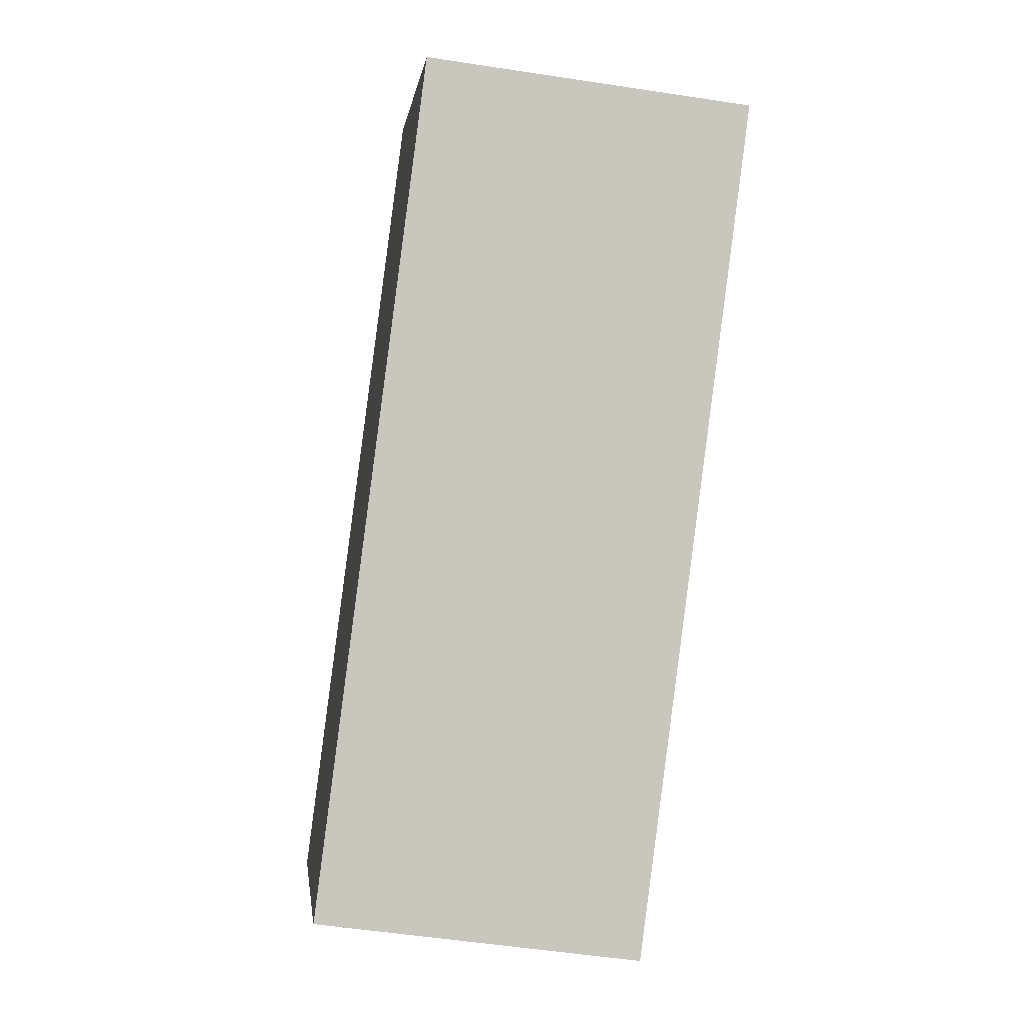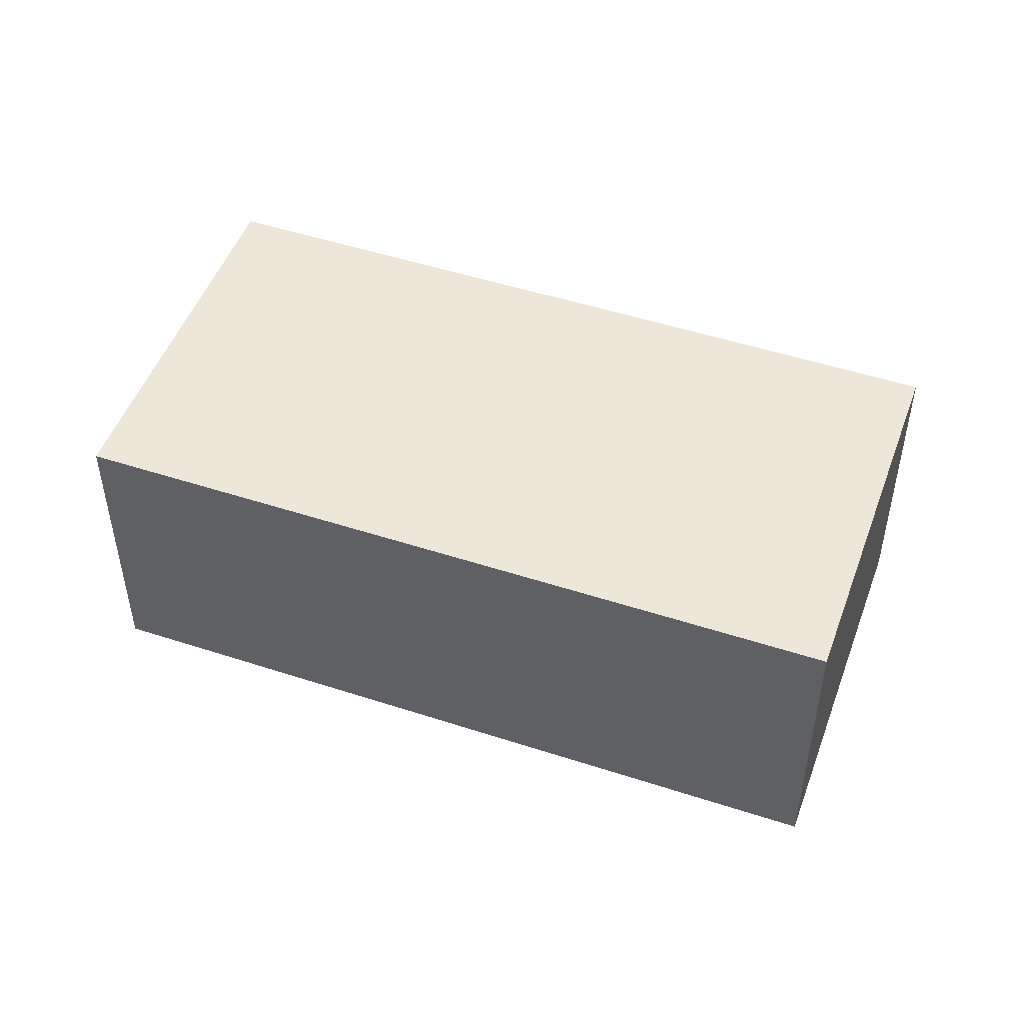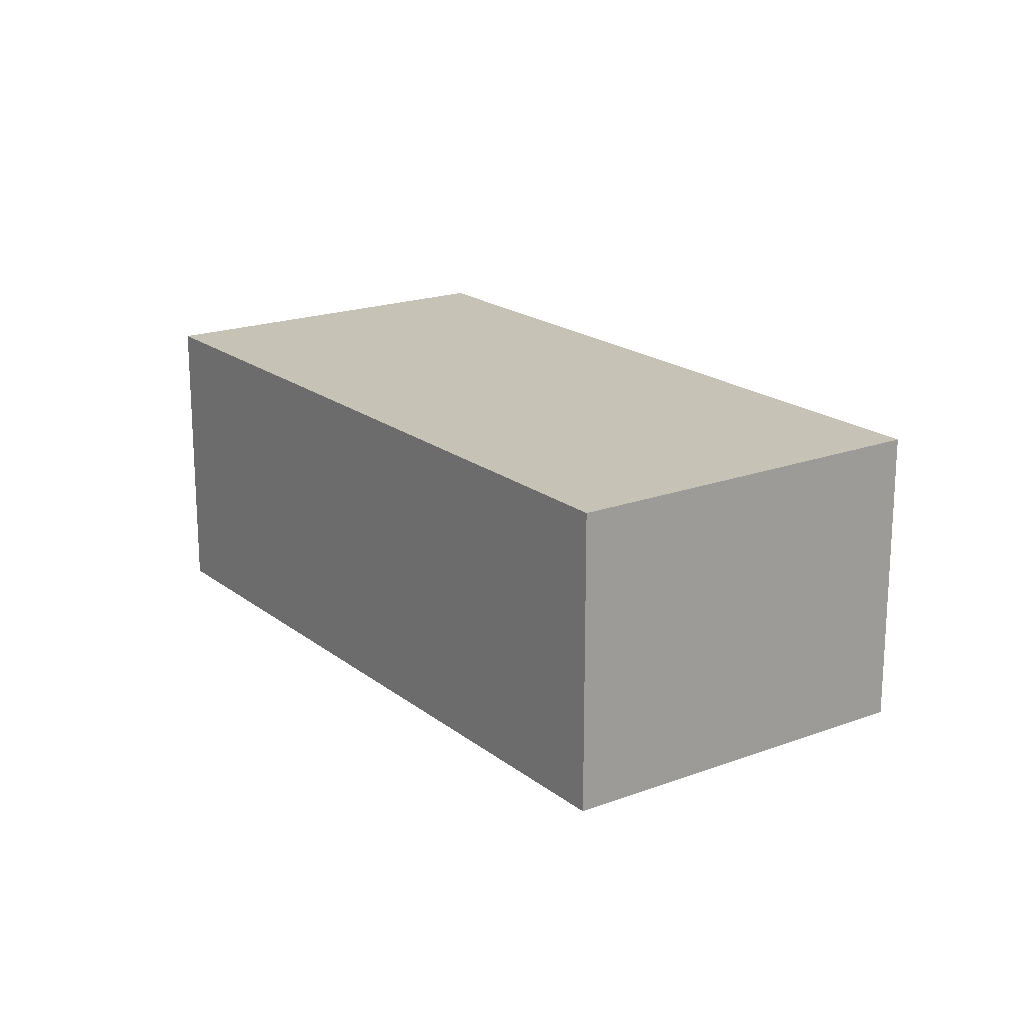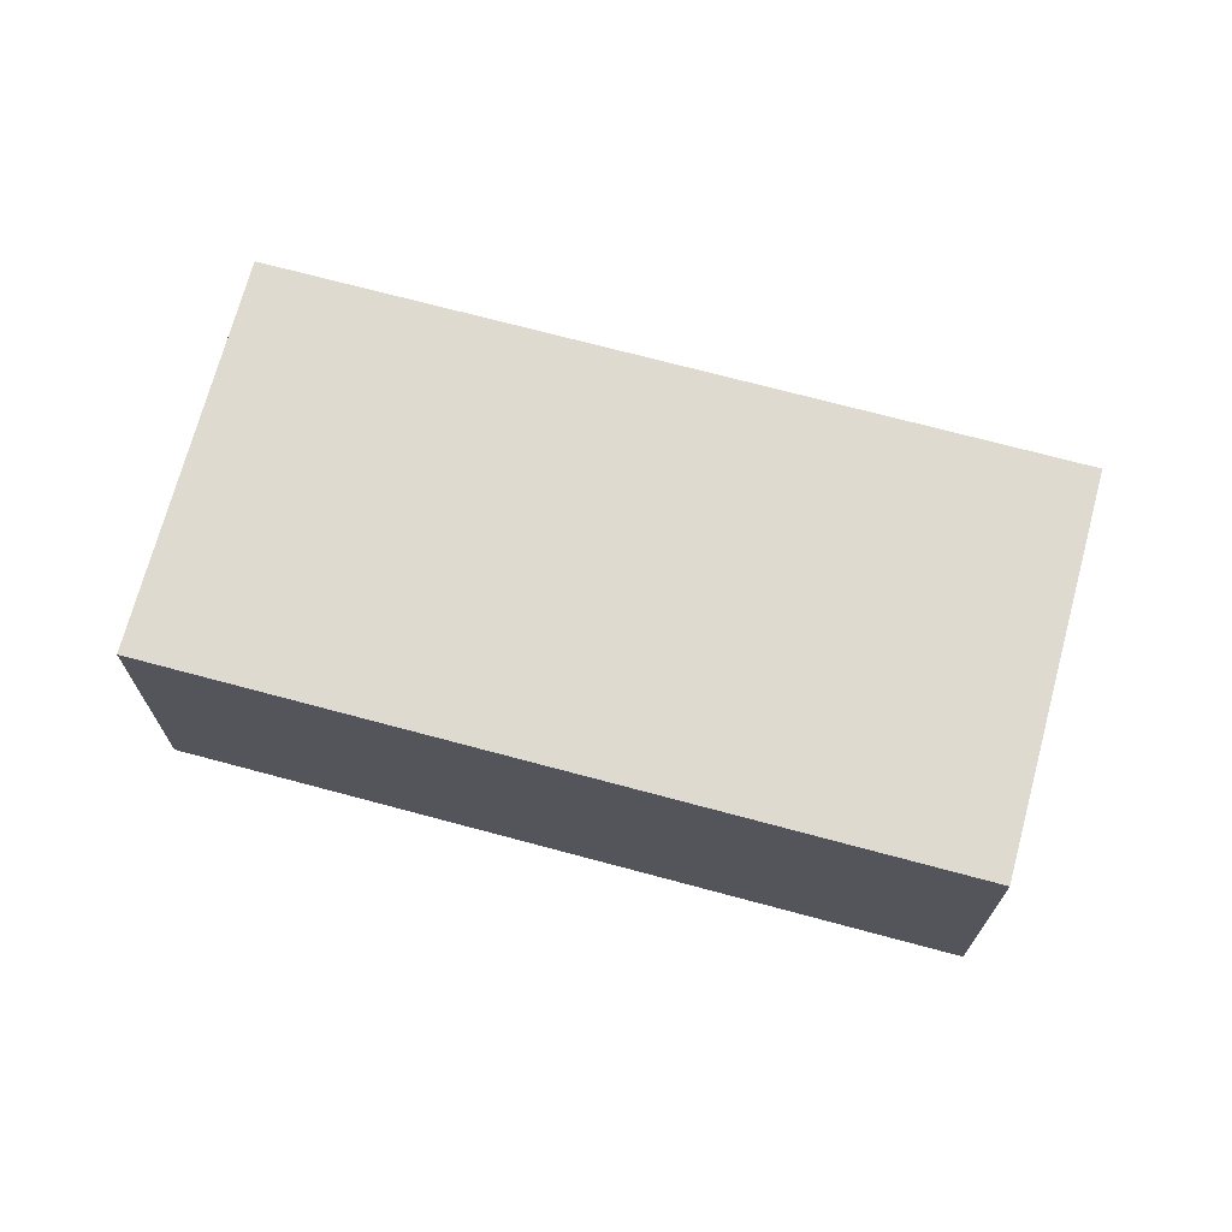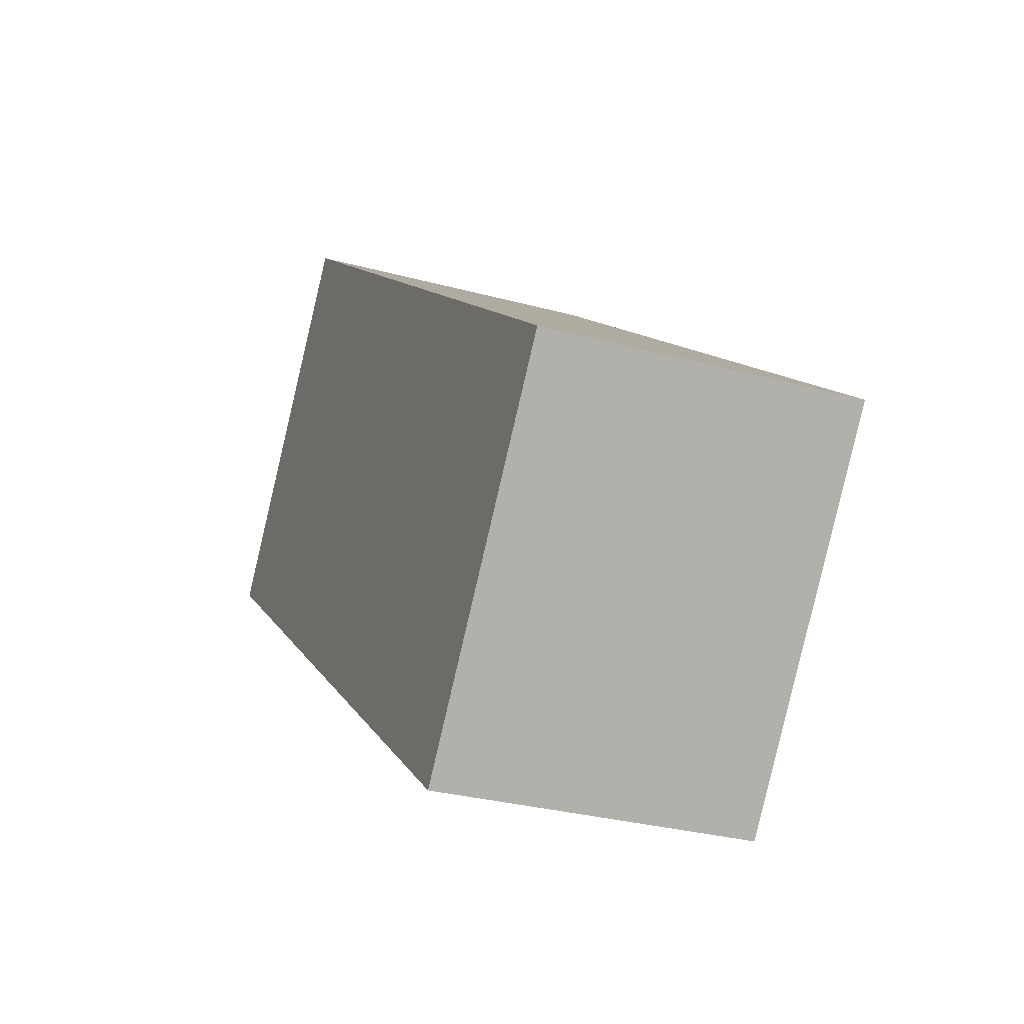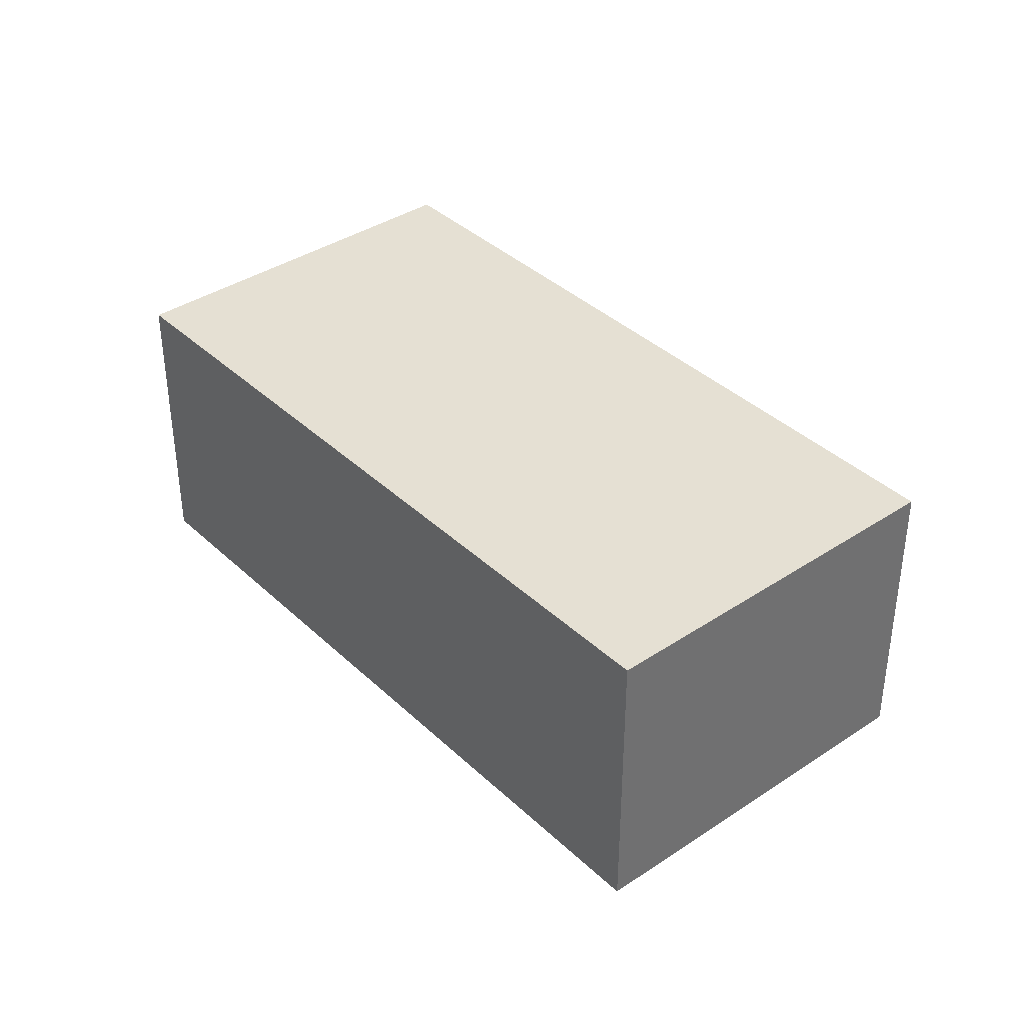
<metadata>
{"format":"obj","ext":"obj","renderer":"f3d","projection":"perspective","resolution":1024,"background":"white","views":[{"elev":-52.6,"azim":-99.4,"up":"+Z"},{"elev":49.6,"azim":-122.0,"up":"+Y"},{"elev":19.1,"azim":-87.0,"up":"+Y"},{"elev":71.0,"azim":-126.8,"up":"+Y"},{"elev":-30.0,"azim":68.3,"up":"+Z"},{"elev":38.0,"azim":-92.1,"up":"+Y"}]}
</metadata>
<code>
v  4.395 2.12 -3.454
v  1.714 2.12 2.18
v  6.109 2.12 -1.274
v  0 2.12 1.298e-16
v  6.109 7.801e-17 -1.274
v  4.395 2.115e-16 -3.454
v  0 0 0
v  1.714 -1.335e-16 2.18
g defaultobject
f 1 2 3
f 2 1 4
f 5 1 3
f 1 5 6
f 6 4 1
f 4 6 7
f 7 2 4
f 2 7 8
f 8 3 2
f 3 8 5
f 8 6 5
f 6 8 7

</code>
